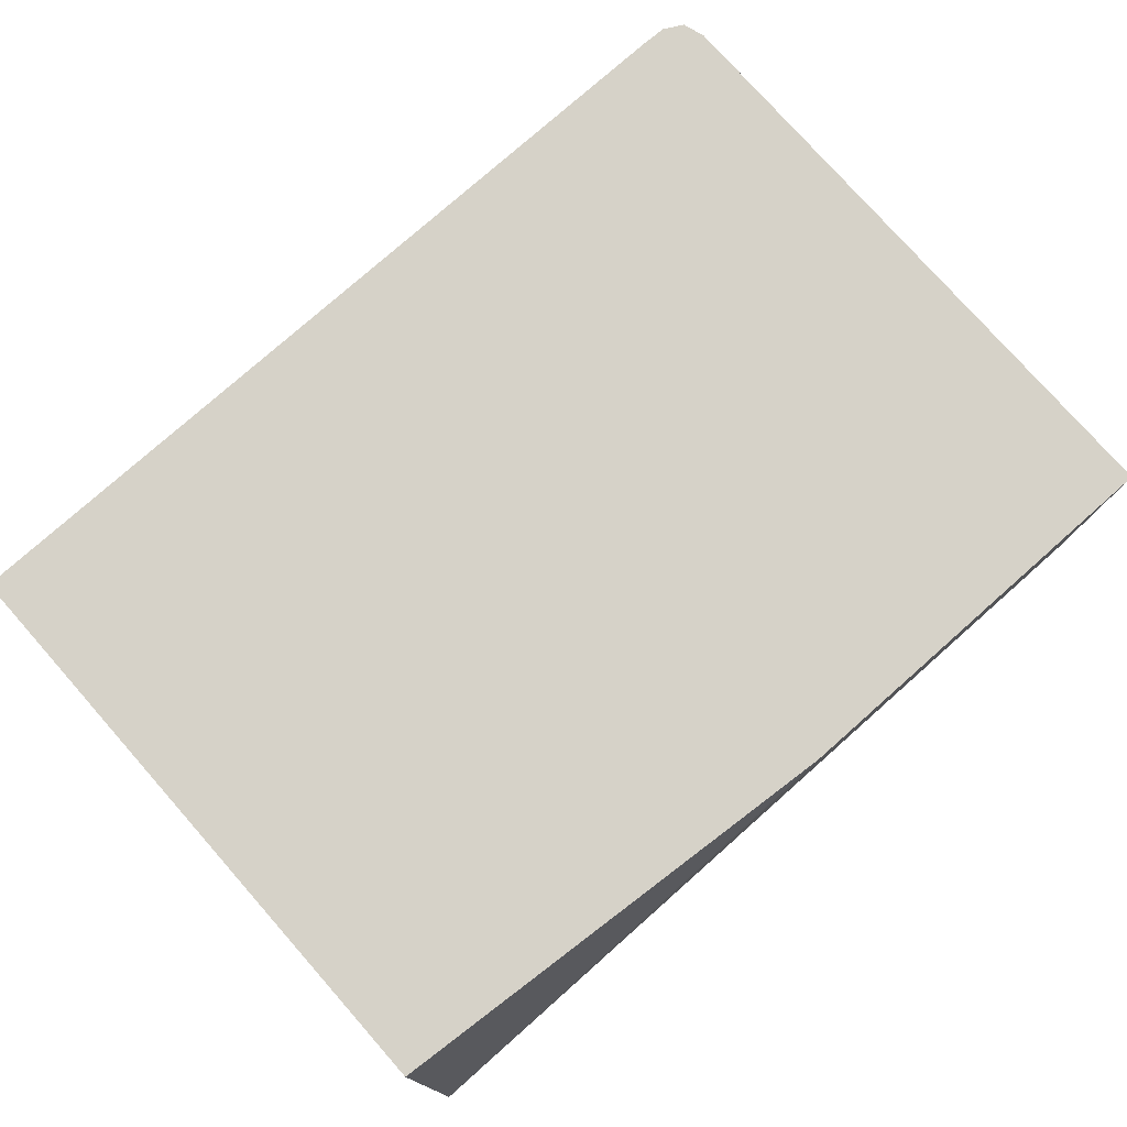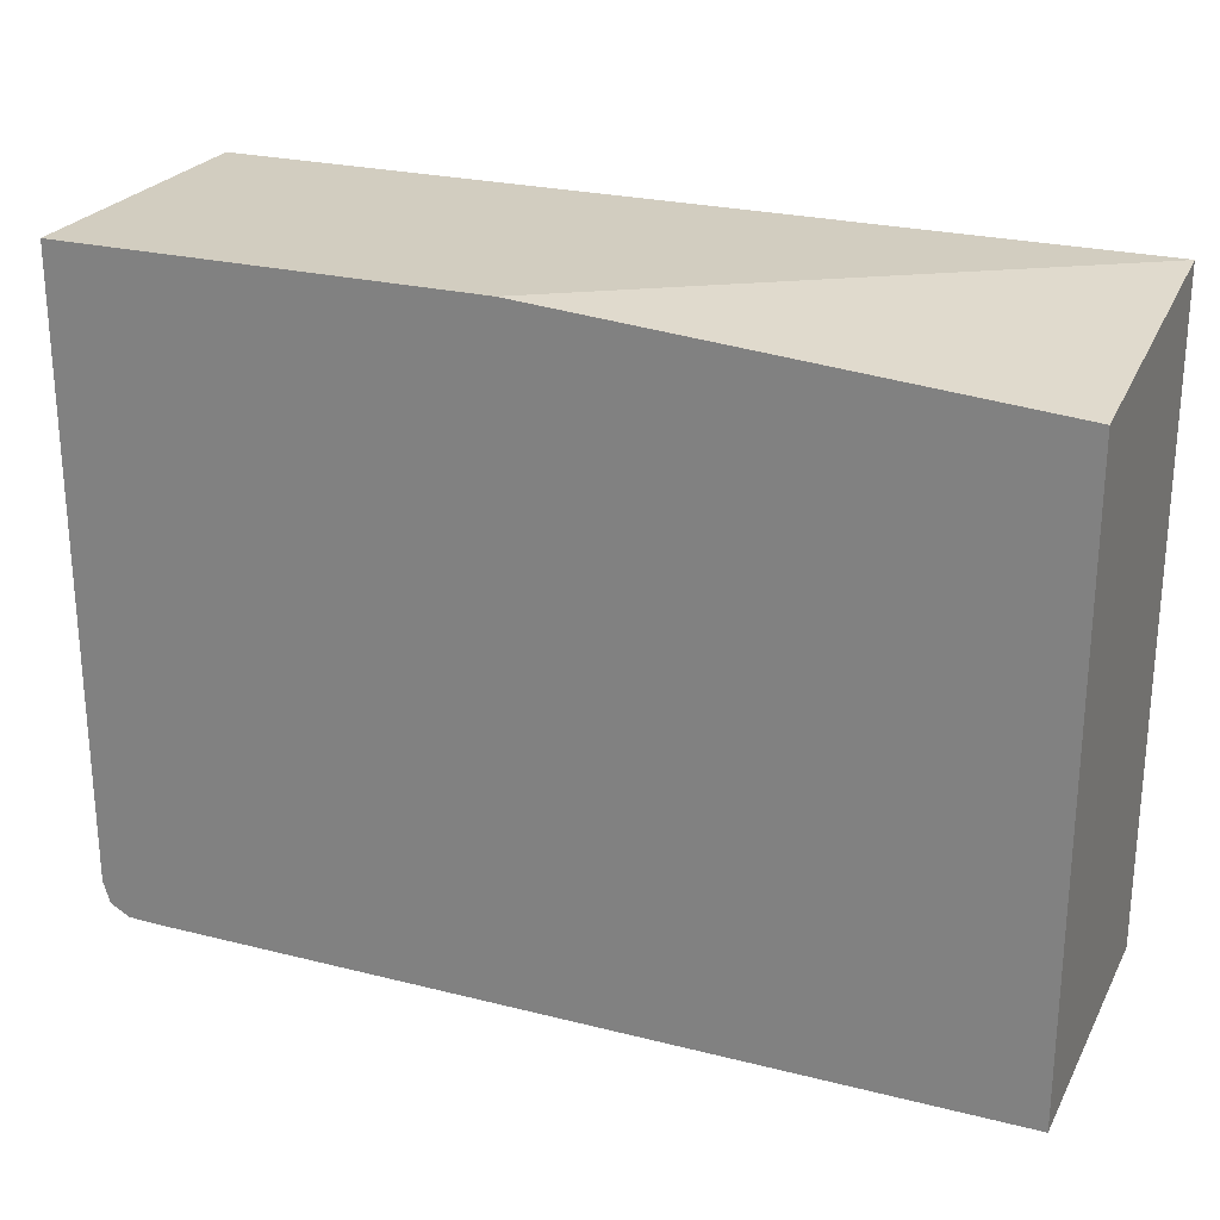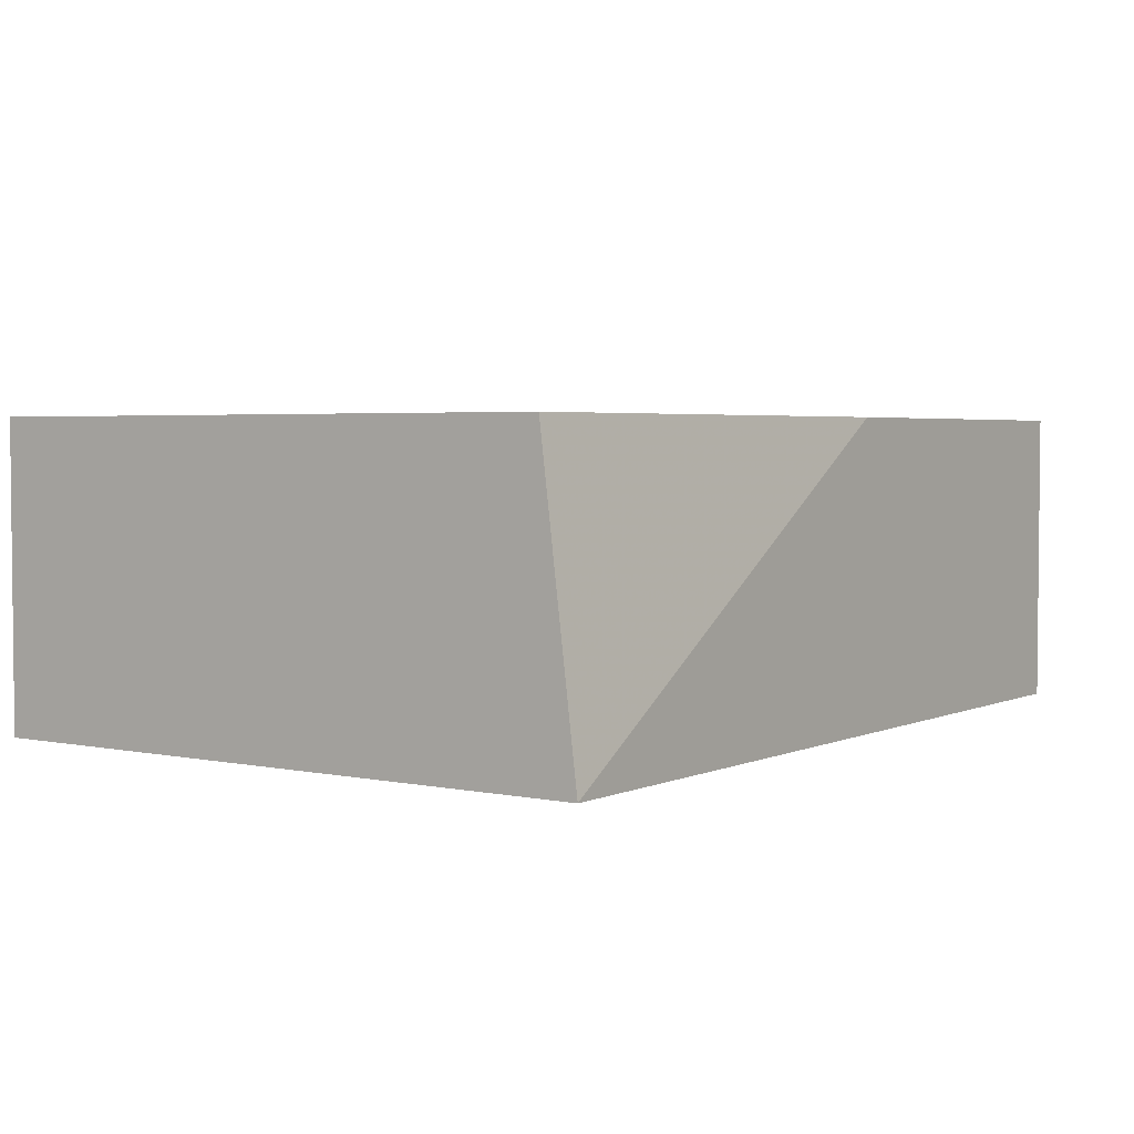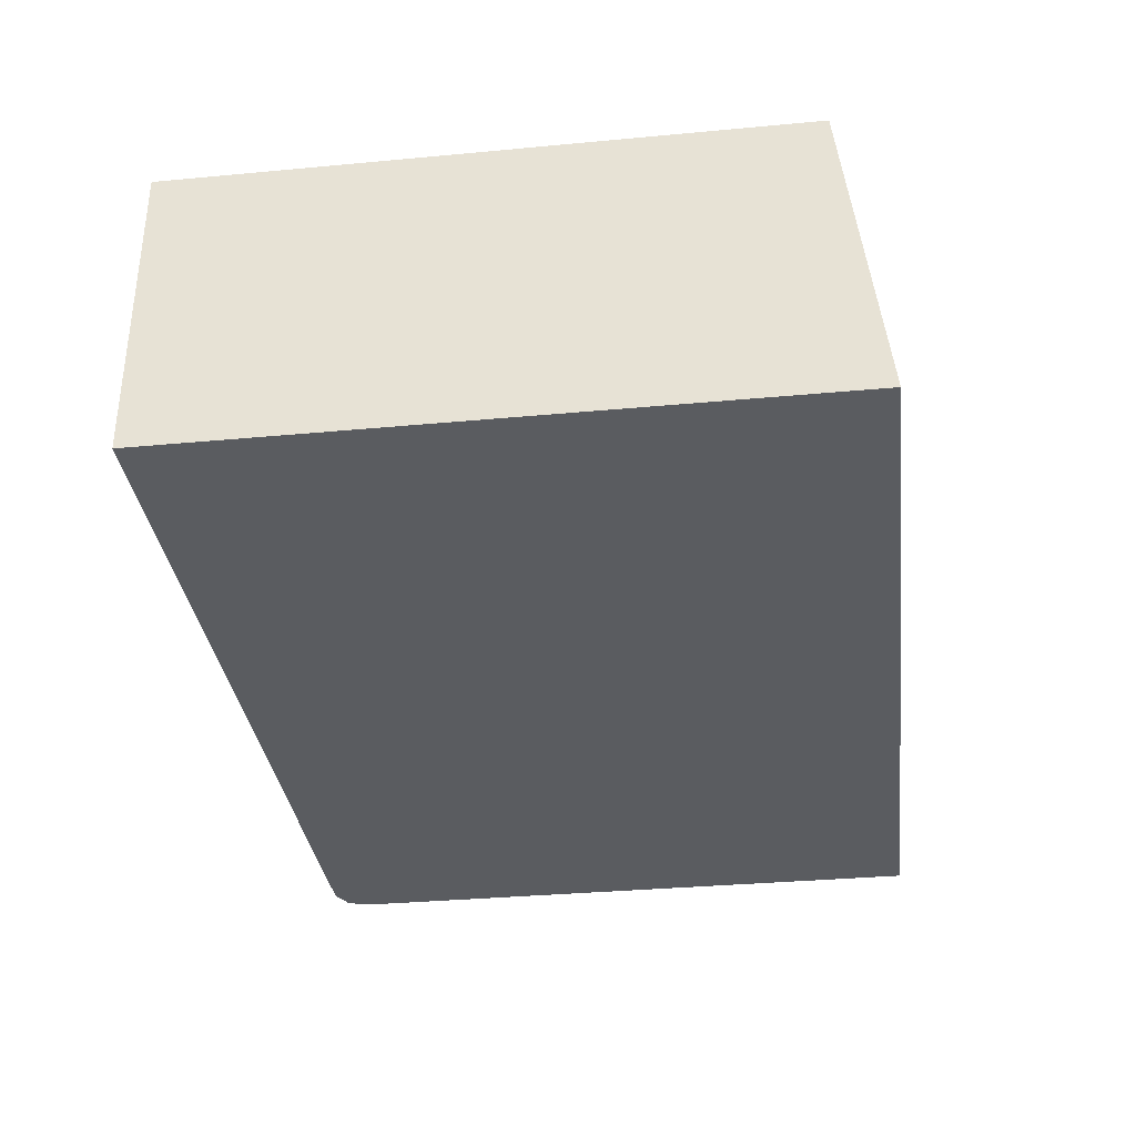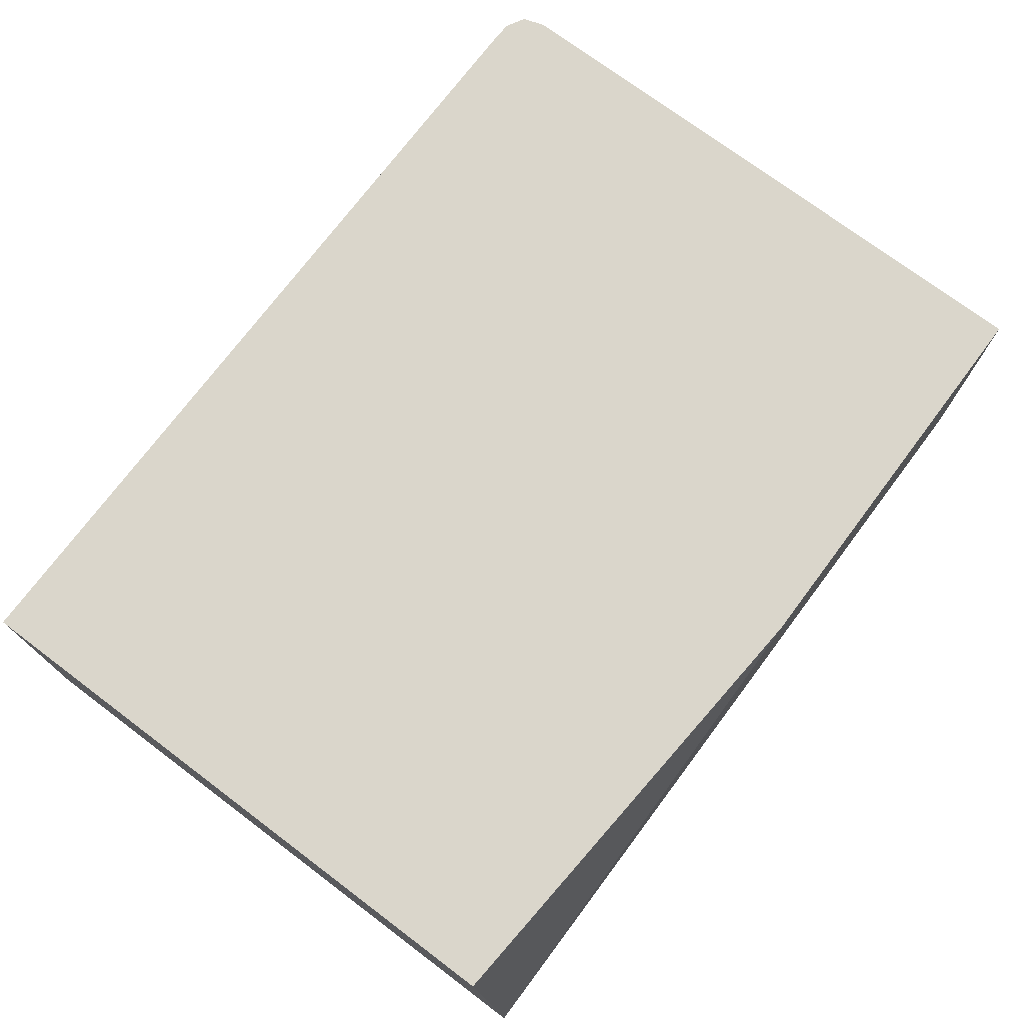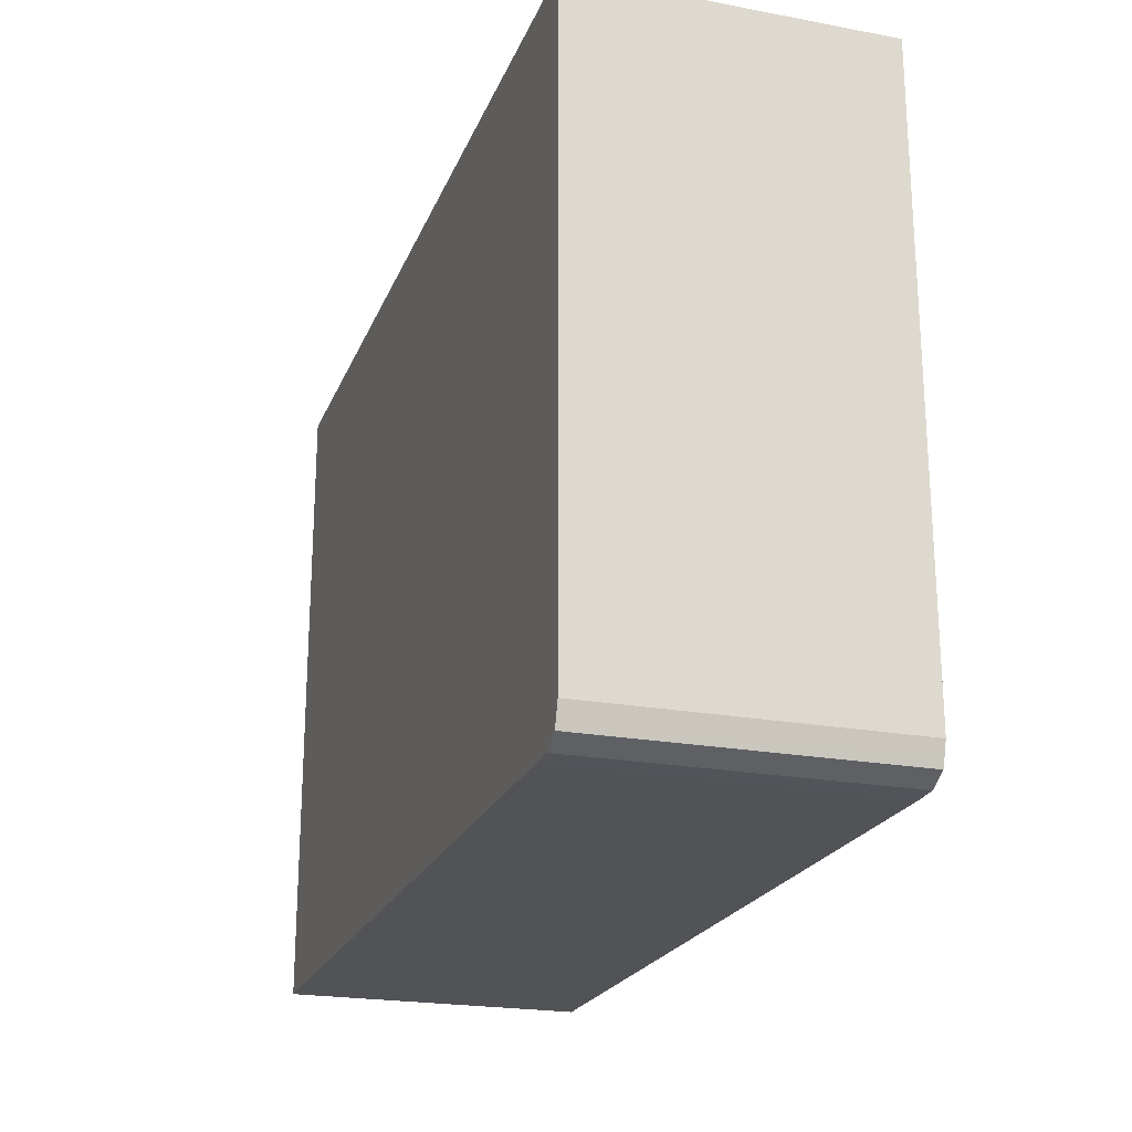
<metadata>
{"format":"obj","ext":"obj","renderer":"f3d","projection":"perspective","resolution":1024,"background":"white","views":[{"elev":77.9,"azim":-41.5,"up":"+Y"},{"elev":24.7,"azim":-157.6,"up":"+Z"},{"elev":3.3,"azim":-54.9,"up":"+Y"},{"elev":-33.9,"azim":-82.8,"up":"+Y"},{"elev":73.9,"azim":-53.1,"up":"+Y"},{"elev":-22.0,"azim":72.0,"up":"+Z"}]}
</metadata>
<code>
v -0.1247 -0.3134 -0.6798
v -0.1247 -0.3134 -0.1058
v -0.1247 -0.04562 -0.6798
v 0.6212 -0.3134 -0.6798
v -0.1247 -0.04562 -0.1384
v 0.2499 -0.3134 -0.1057
v 0.3 -0.04562 -0.1057
v 0.6212 -0.04562 -0.6798
v 0.6349 -0.3134 -0.6793
v 0.6662 -0.3134 -0.1057
v 0.6662 -0.04562 -0.1057
v 0.6432 -0.04562 -0.6791
v 0.6432 -0.3134 -0.6791
v 0.6662 -0.3134 -0.6501
v 0.6662 -0.04562 -0.6501
v 0.6601 -0.04562 -0.6697
v 0.6601 -0.3134 -0.6697
v 0.6628 -0.04562 -0.6611
f 1 2 5
f 1 5 3
f 1 3 8
f 1 8 4
f 1 4 9
f 1 9 13
f 1 13 17
f 1 17 14
f 1 14 10
f 1 10 6
f 1 6 2
f 2 6 7
f 2 7 5
f 3 5 7
f 3 7 11
f 3 11 15
f 3 15 18
f 3 18 16
f 3 16 12
f 3 12 8
f 4 8 9
f 6 10 11
f 6 11 7
f 8 12 9
f 9 12 13
f 10 14 15
f 10 15 11
f 12 16 17
f 12 17 13
f 14 17 18
f 14 18 15
f 16 18 17

</code>
